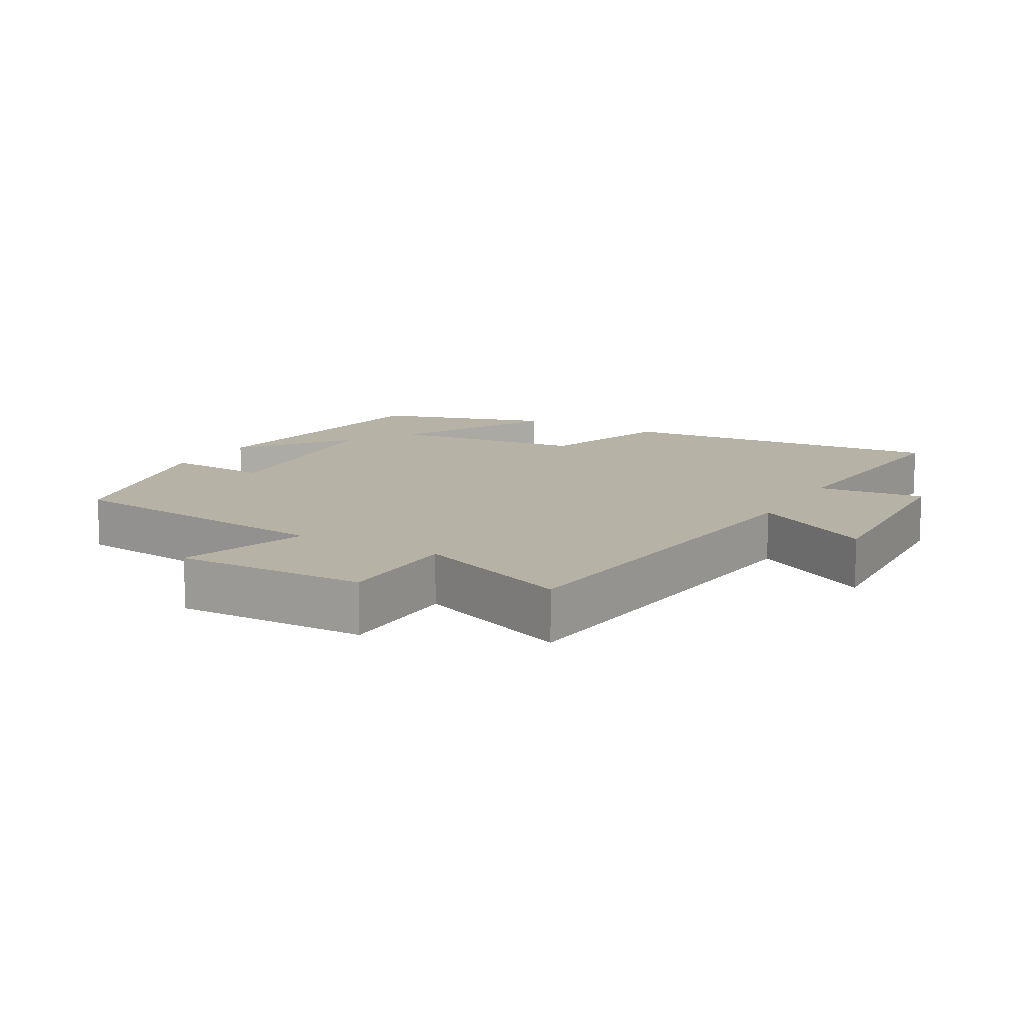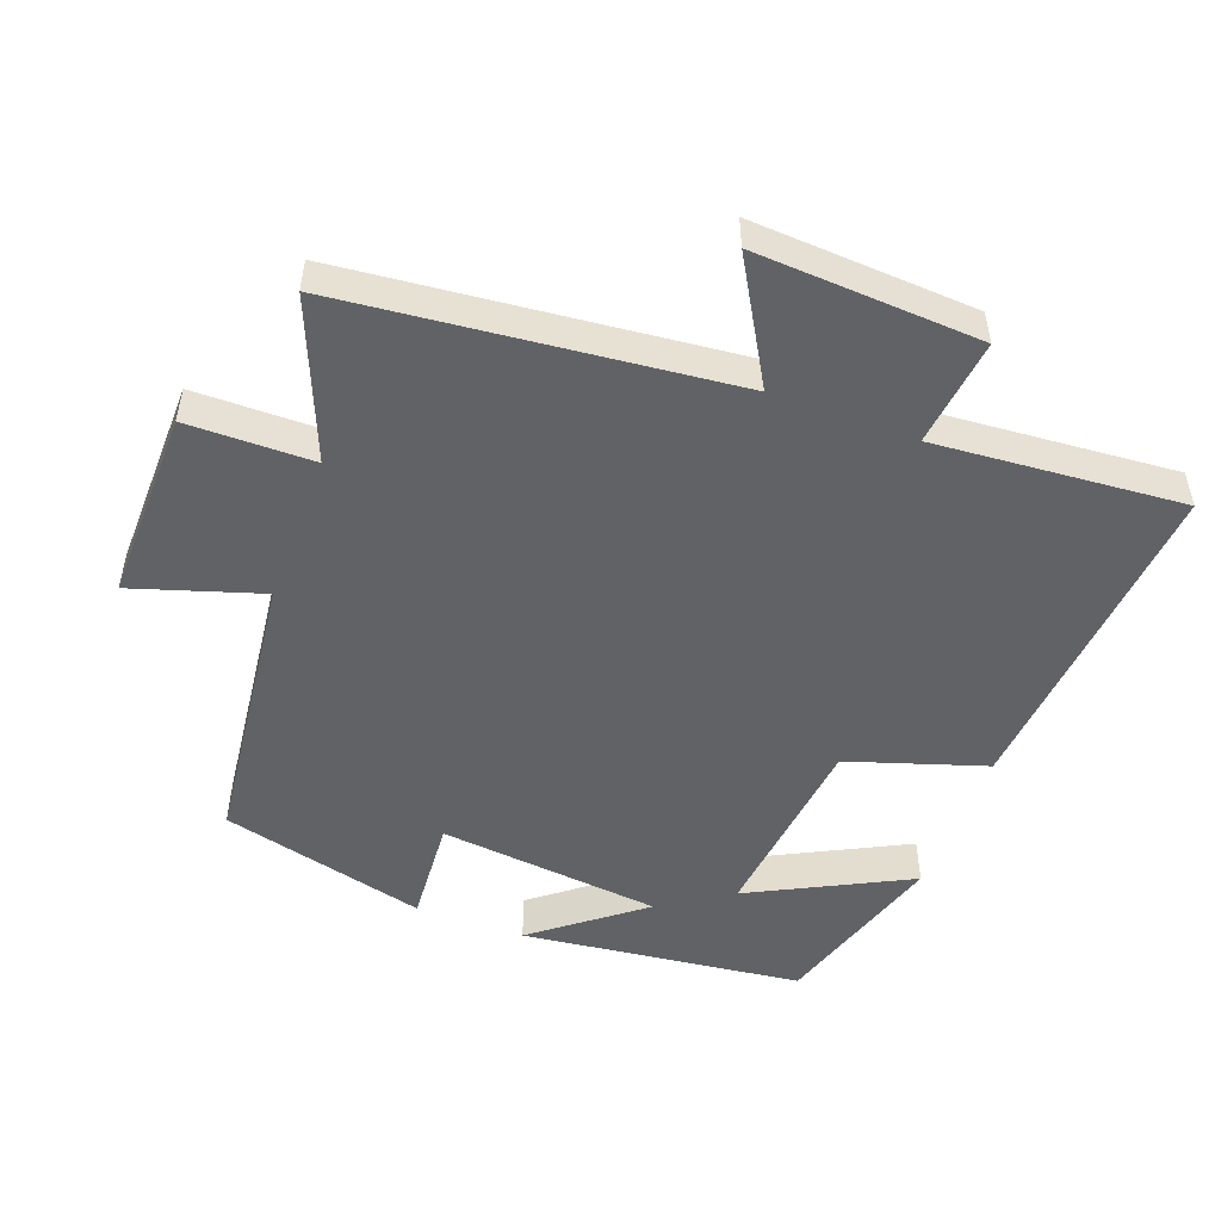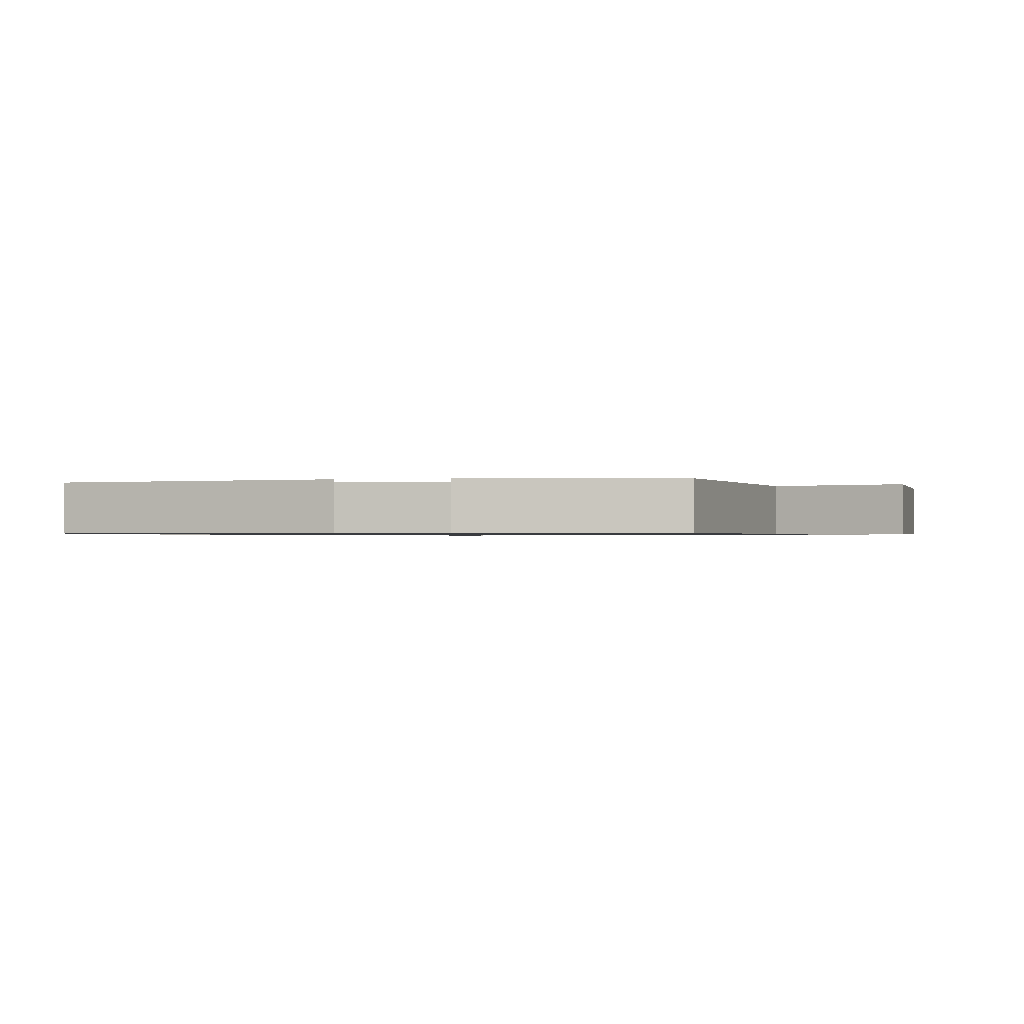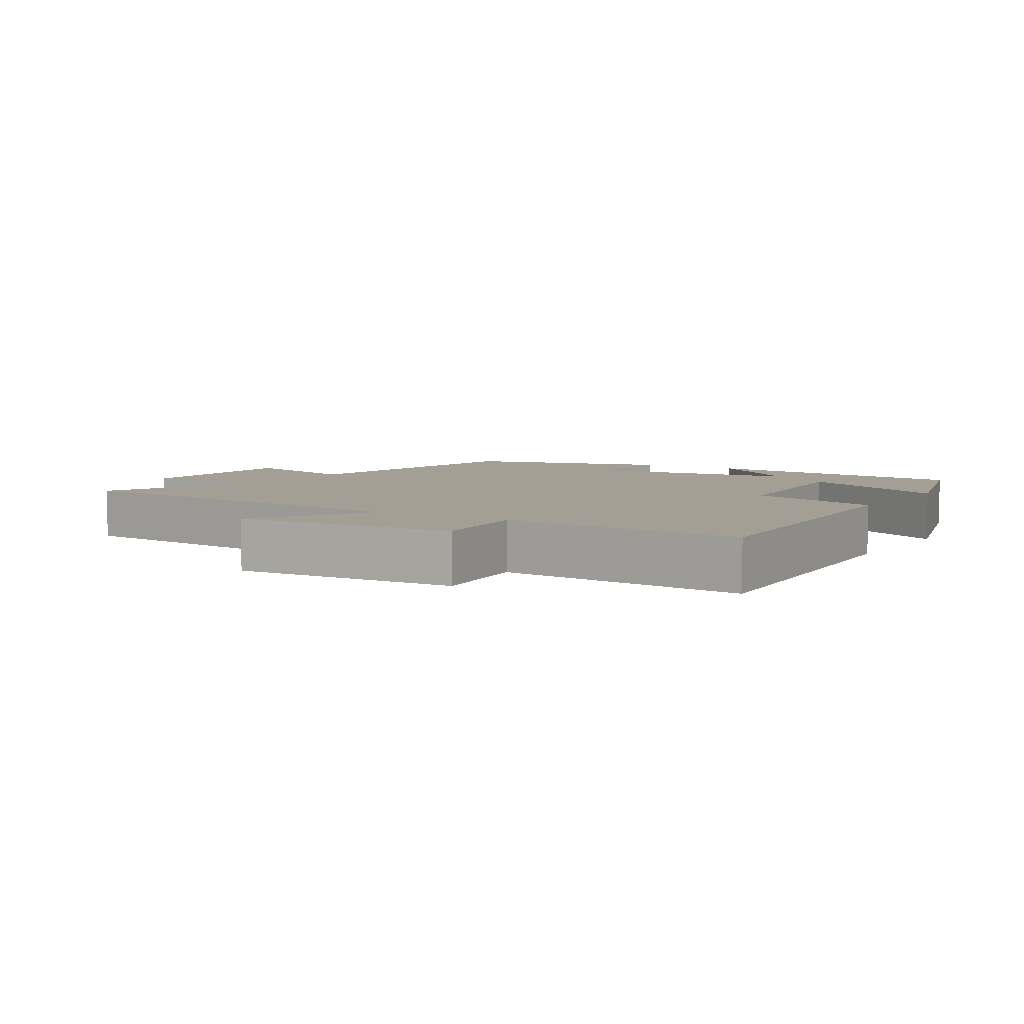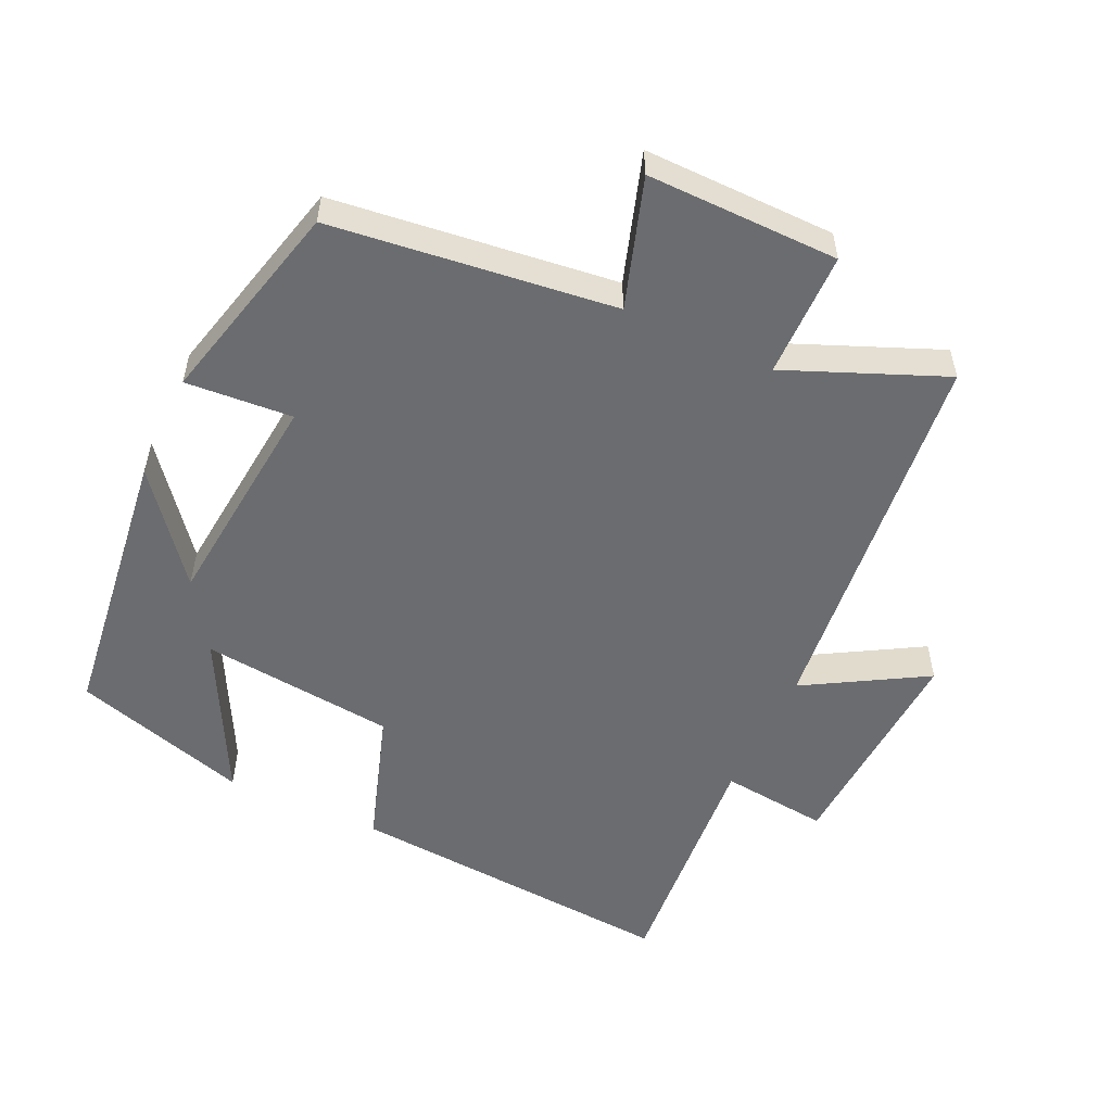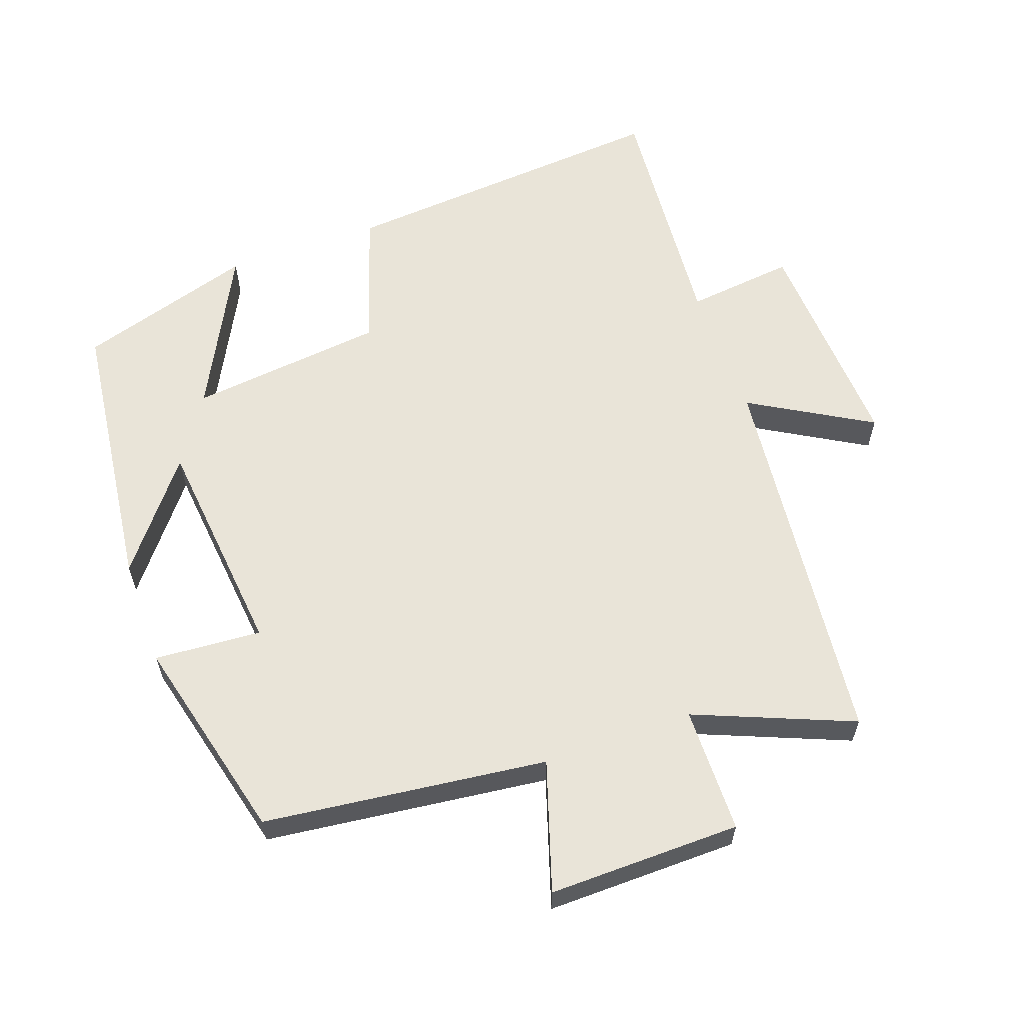
<metadata>
{"format":"obj","ext":"obj","renderer":"f3d","projection":"perspective","resolution":1024,"background":"white","views":[{"elev":12.2,"azim":29.7,"up":"+Y"},{"elev":-50.5,"azim":69.5,"up":"+Y"},{"elev":-0.8,"azim":-75.1,"up":"+Y"},{"elev":5.4,"azim":122.3,"up":"+Y"},{"elev":-53.7,"azim":-24.8,"up":"+Y"},{"elev":60.5,"azim":-19.6,"up":"+Y"}]}
</metadata>
<code>
v -0.424 0.07 0.451
v -0.011 0.07 0.5
v -0.071 0.07 0.688
v 0.209 0.07 0.684
v 0.211 0.07 0.5
v 0.441 0.07 0.594
v 0.5 0.07 0.03
v 0.676 0.07 0.132
v 0.658 0.07 -0.196
v 0.5 0.07 -0.178
v 0.529 0.07 -0.54
v 0.04 0.07 -0.5
v -0.025 0.07 -0.3
v -0.311 0.07 -0.268
v -0.192 0.07 -0.5
v -0.45 0.07 -0.421
v -0.5 0.07 -0.01
v -0.378 0.07 -0.165
v -0.344 0.07 0.161
v -0.5 0.07 0.15
v -0.424 0 0.451
v -0.011 0 0.5
v -0.071 0 0.688
v 0.209 0 0.684
v 0.211 0 0.5
v 0.441 0 0.594
v 0.5 0 0.03
v 0.676 0 0.132
v 0.658 0 -0.196
v 0.5 0 -0.178
v 0.529 0 -0.54
v 0.04 0 -0.5
v -0.025 0 -0.3
v -0.311 0 -0.268
v -0.192 0 -0.5
v -0.45 0 -0.421
v -0.5 0 -0.01
v -0.378 0 -0.165
v -0.344 0 0.161
v -0.5 0 0.15
f 19 20 1 2
f 18 19 2
f 16 17 18
f 15 16 18
f 14 15 18
f 13 14 18 2
f 12 13 2
f 11 12 2
f 10 11 2
f 7 8 9 10
f 5 6 7 10
f 5 10 2 3
f 3 4 5
f 22 21 40 39
f 22 39 38
f 38 37 36
f 38 36 35
f 38 35 34
f 22 38 34 33
f 22 33 32
f 22 32 31
f 22 31 30
f 30 29 28 27
f 30 27 26 25
f 23 22 30 25
f 25 24 23
f 1 21 22 2
f 2 22 23 3
f 3 23 24 4
f 4 24 25 5
f 5 25 26 6
f 6 26 27 7
f 7 27 28 8
f 8 28 29 9
f 9 29 30 10
f 10 30 31 11
f 11 31 32 12
f 12 32 33 13
f 13 33 34 14
f 14 34 35 15
f 15 35 36 16
f 16 36 37 17
f 17 37 38 18
f 18 38 39 19
f 19 39 40 20
f 20 40 21 1

</code>
